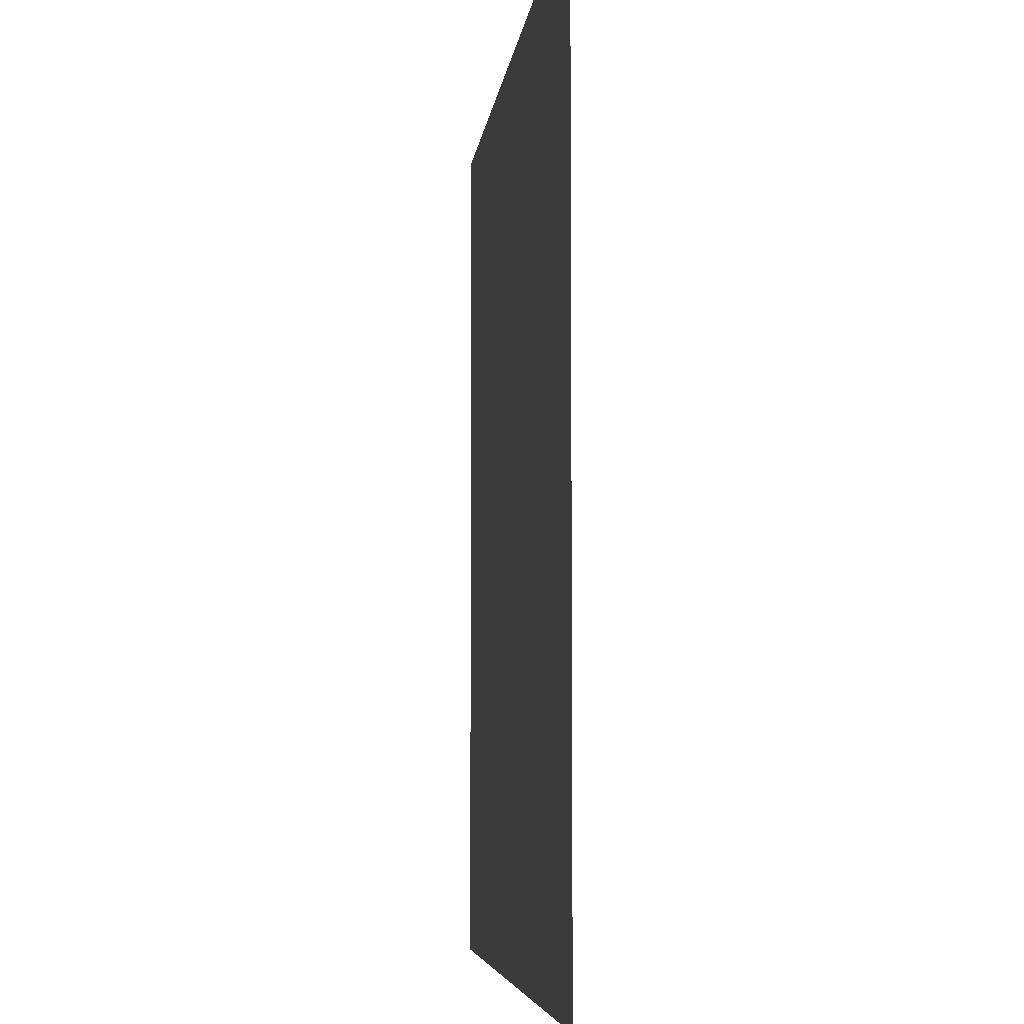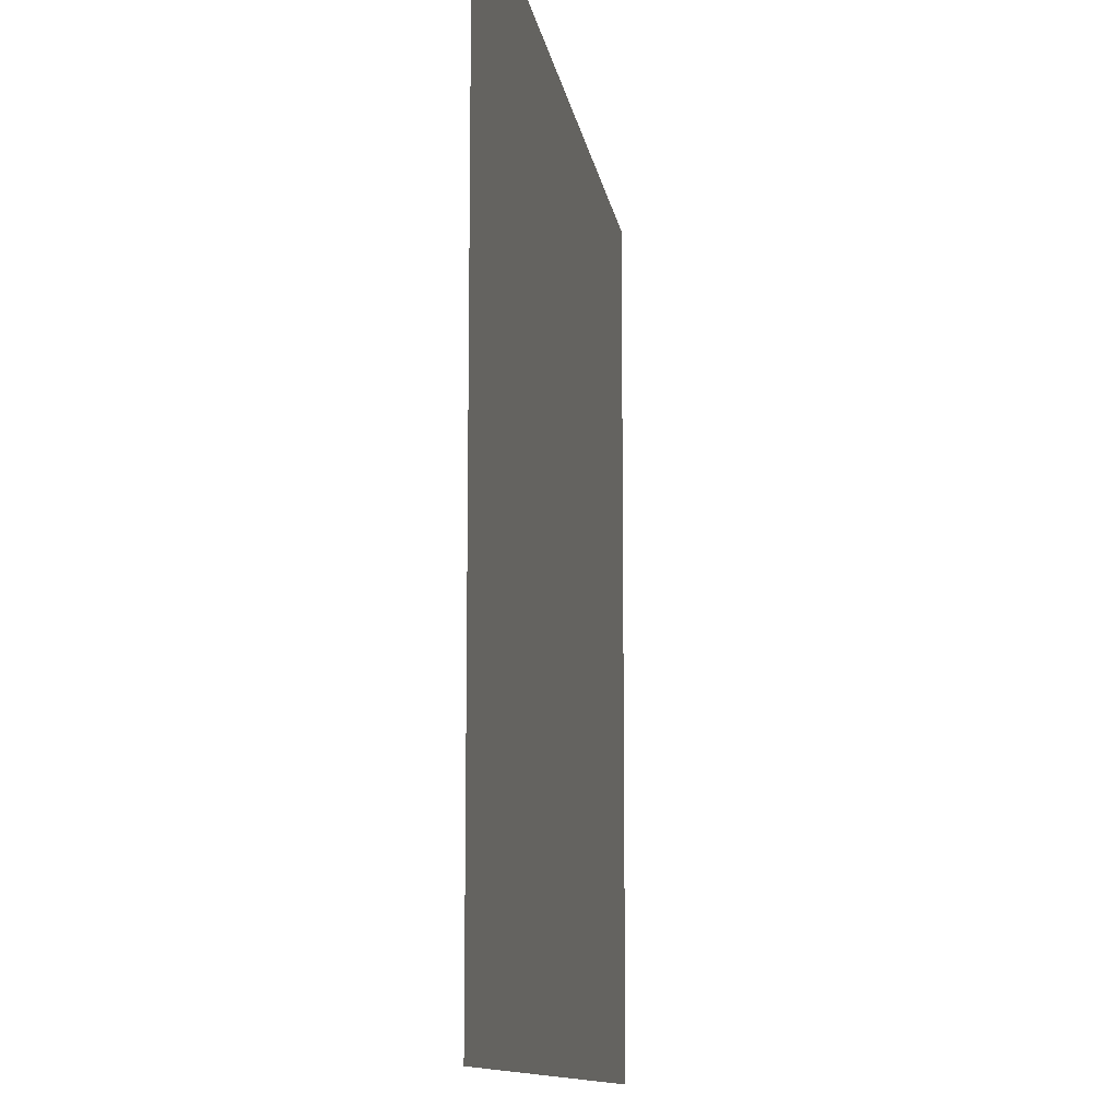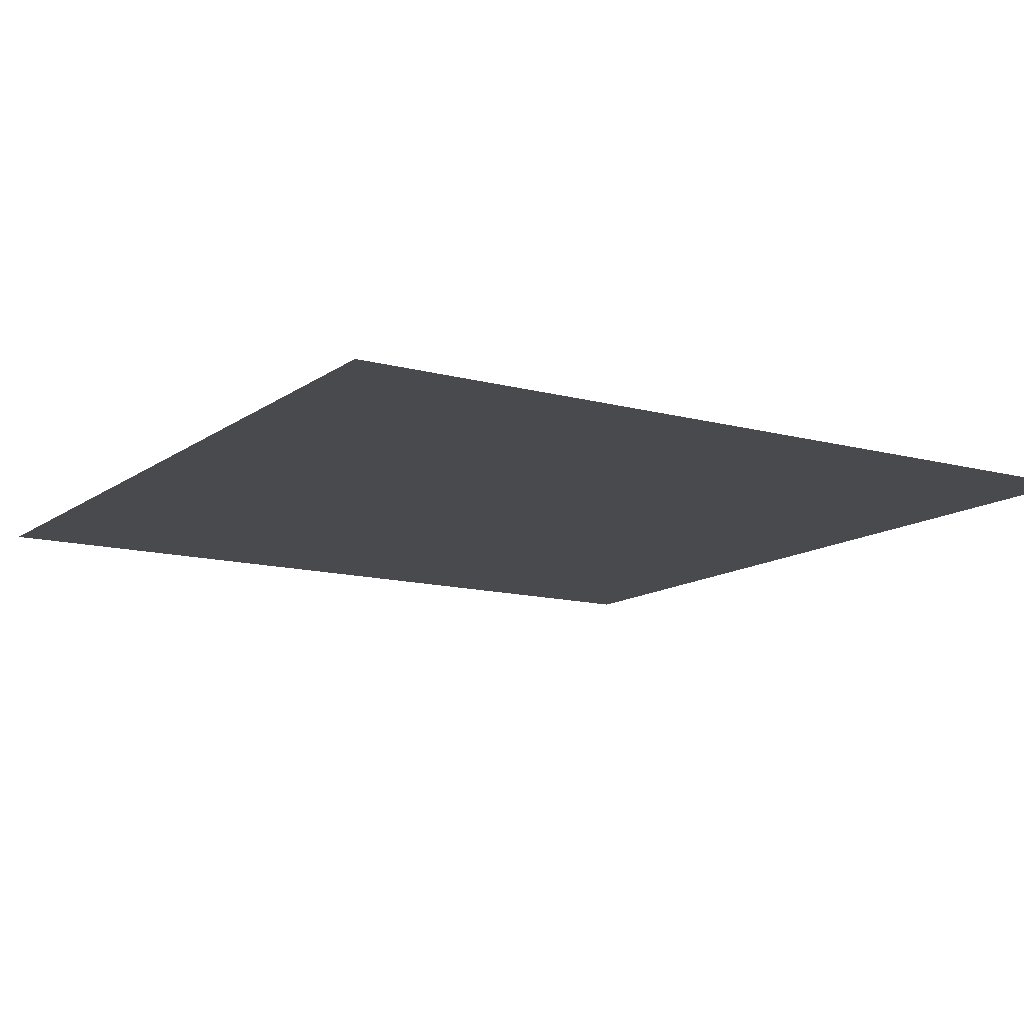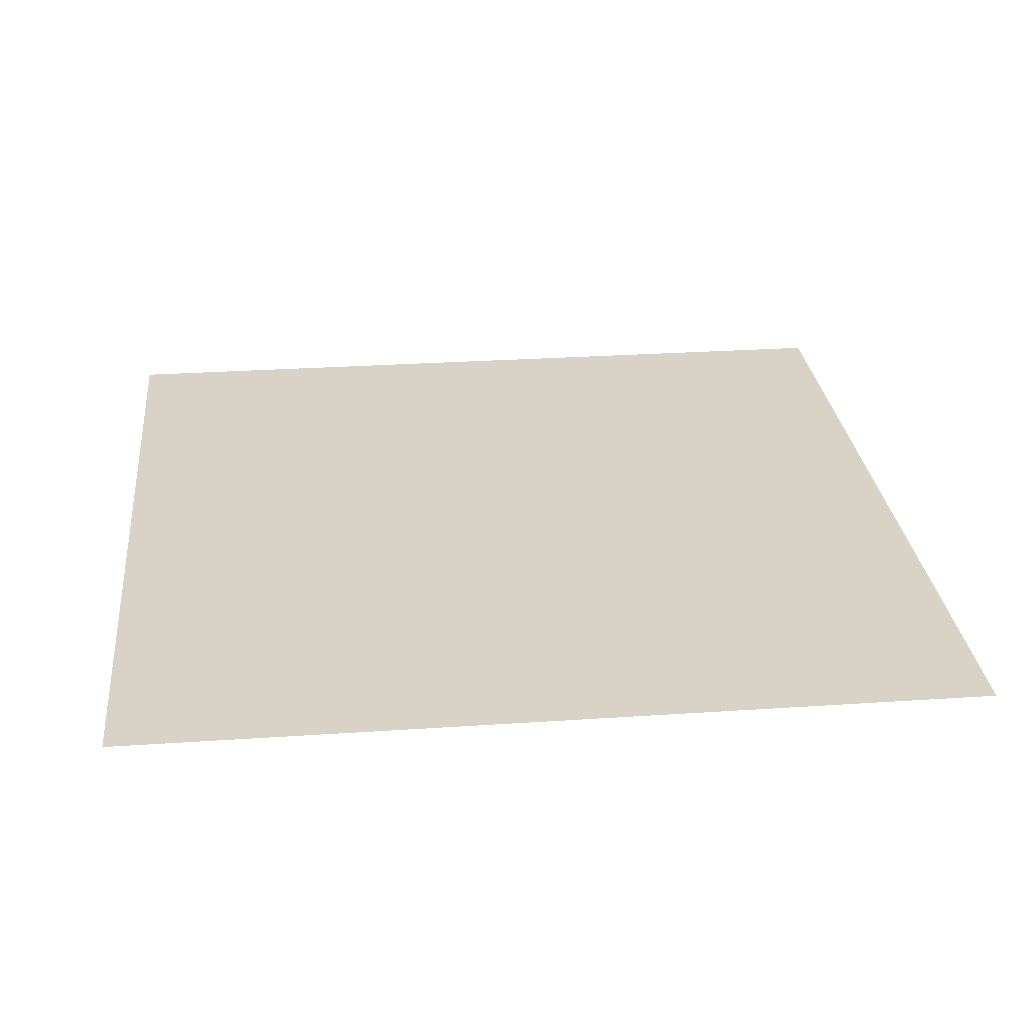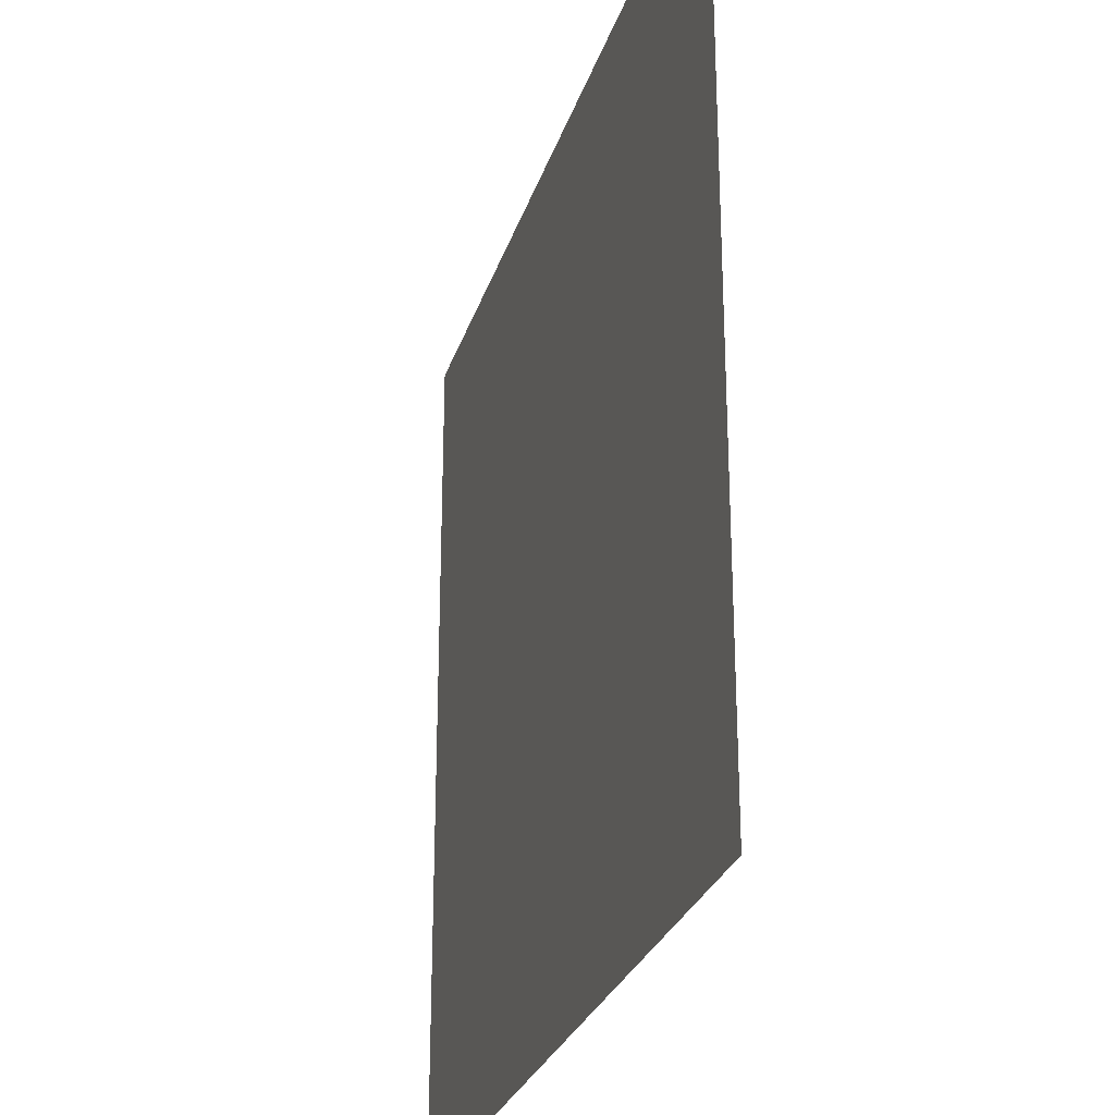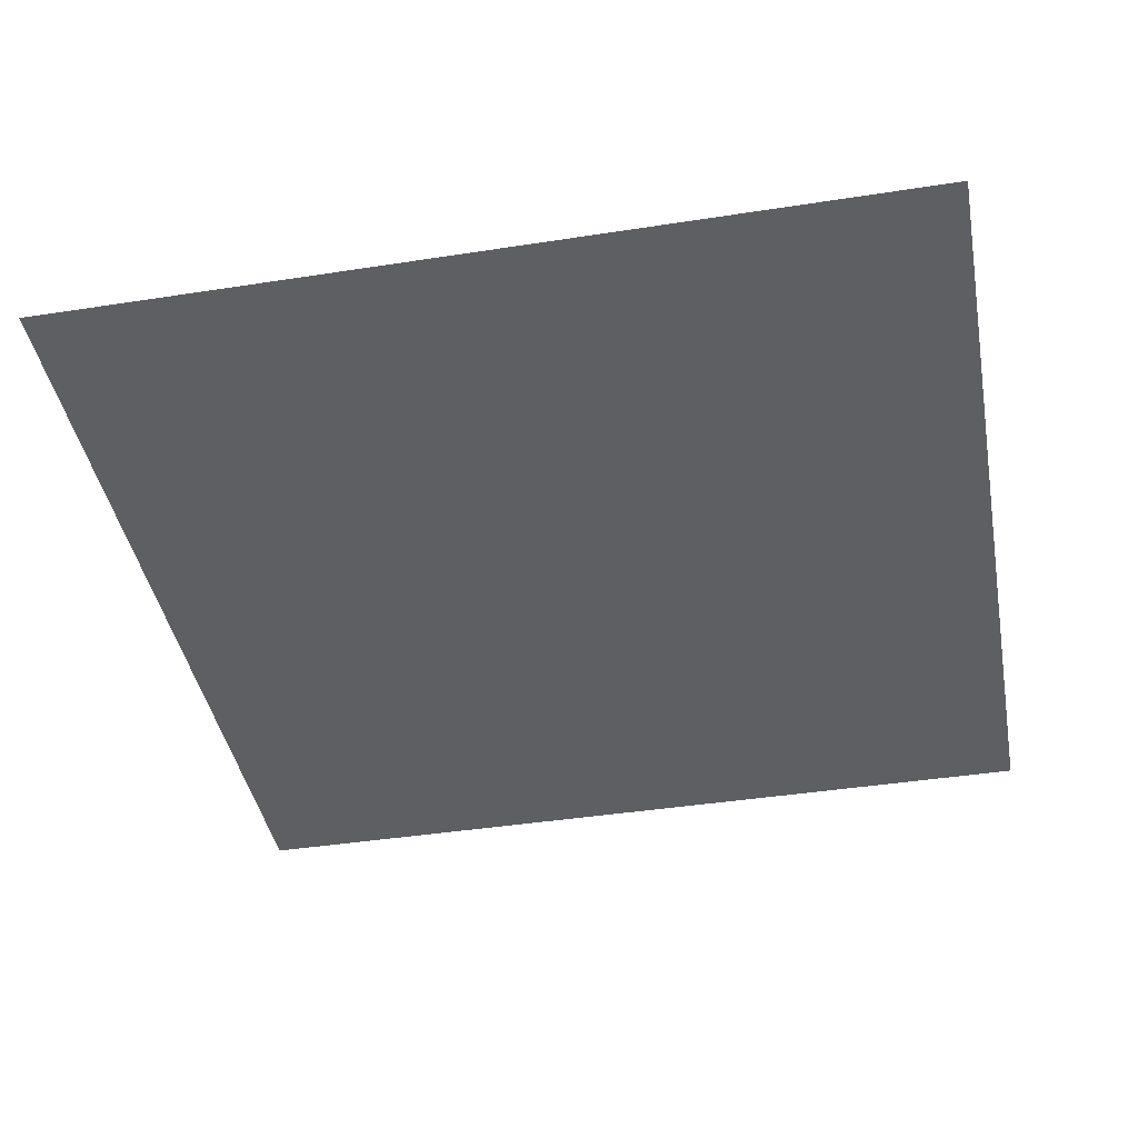
<metadata>
{"format":"obj","ext":"obj","renderer":"f3d","projection":"perspective","resolution":1024,"background":"white","views":[{"elev":-5.6,"azim":-96.0,"up":"+Z"},{"elev":-11.5,"azim":98.5,"up":"+Z"},{"elev":-12.8,"azim":147.8,"up":"+Y"},{"elev":27.8,"azim":174.1,"up":"+Y"},{"elev":-27.4,"azim":-106.0,"up":"+Z"},{"elev":-41.8,"azim":-169.4,"up":"+Y"}]}
</metadata>
<code>
o gridxy_const_Grid
v -0.05272 0 0.05272
v 0.05272 0 0.05272
v -0.05272 0 -0.05272
v 0.05272 0 -0.05272
f 2 3 1
f 2 4 3

</code>
